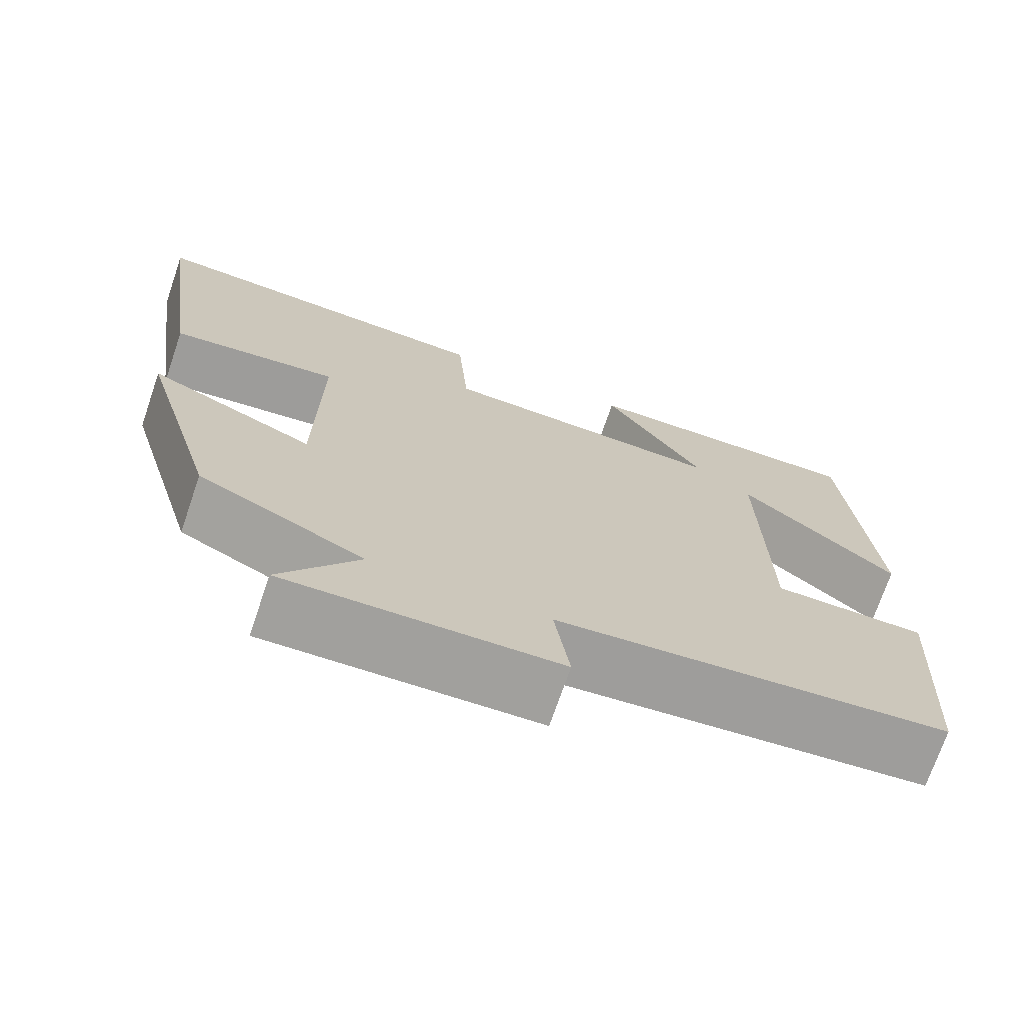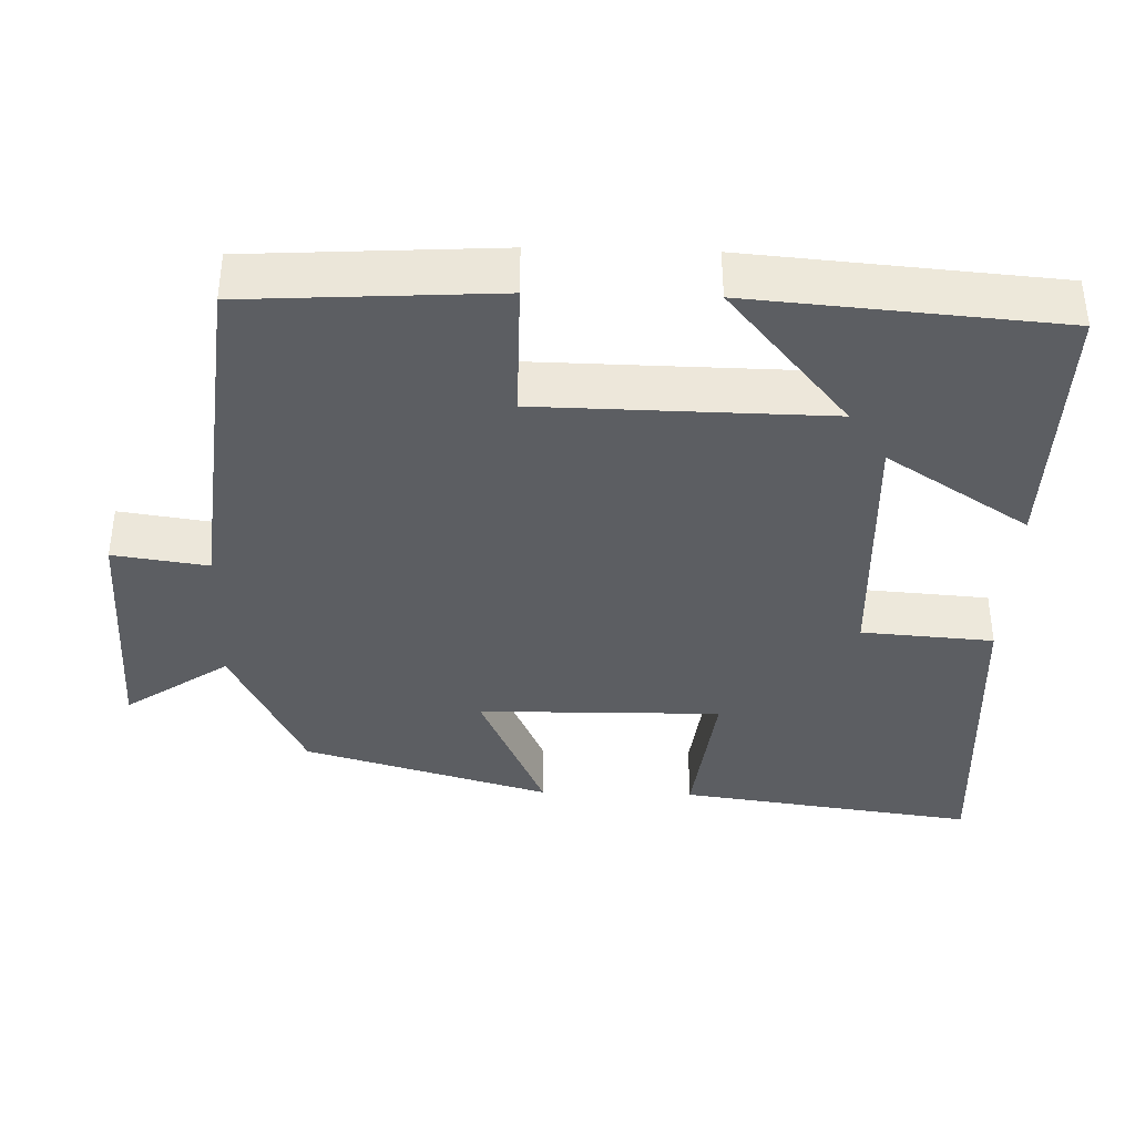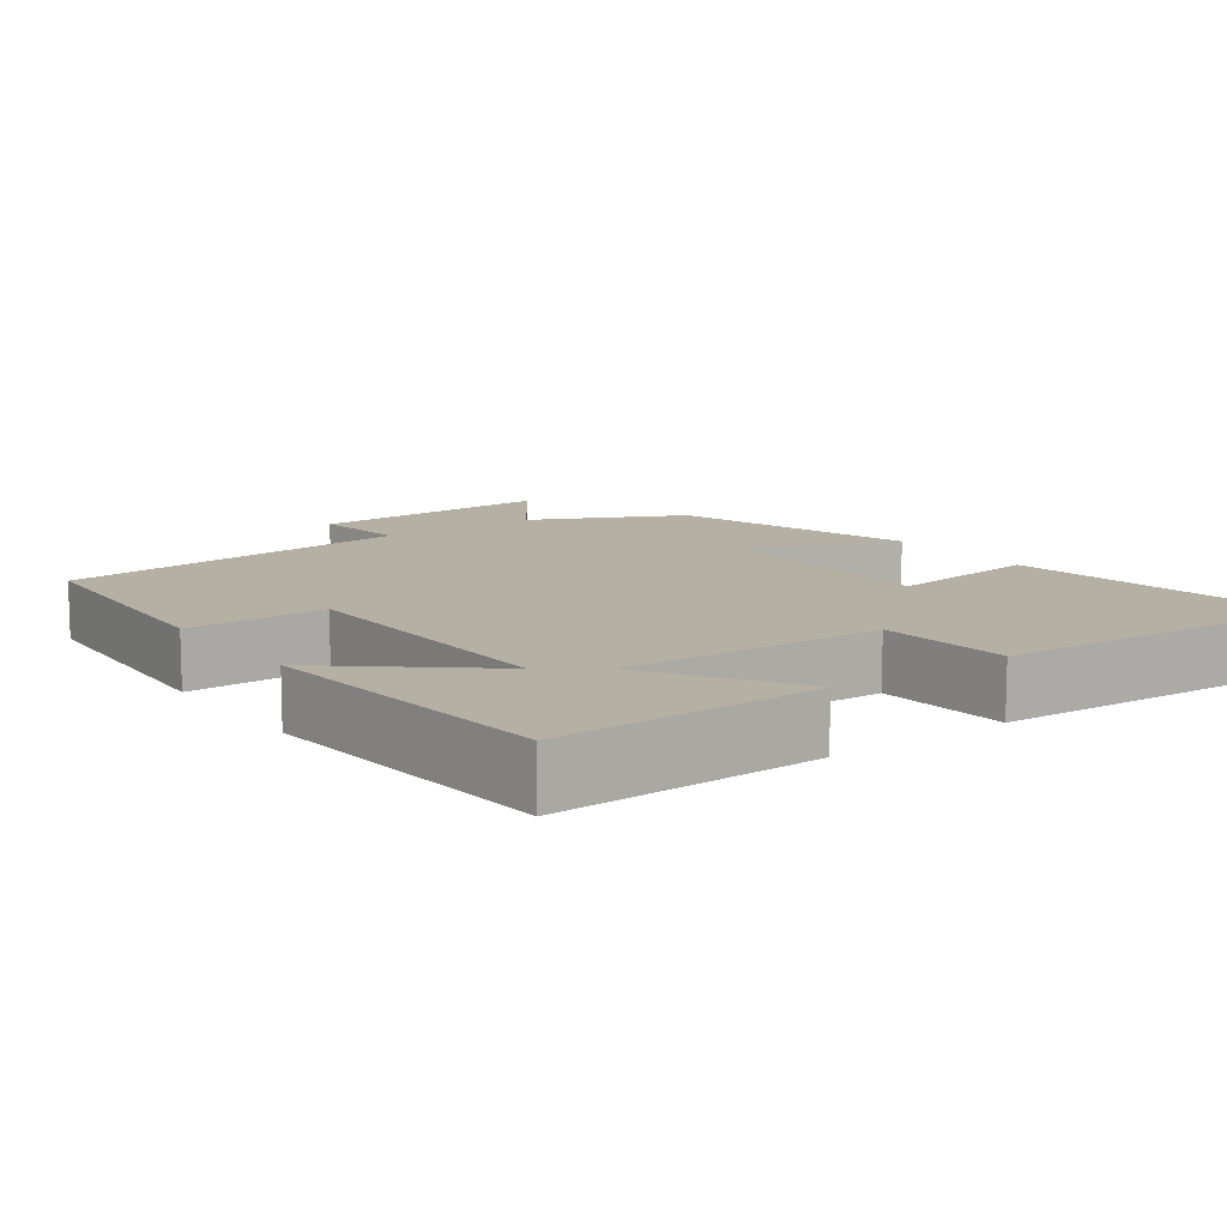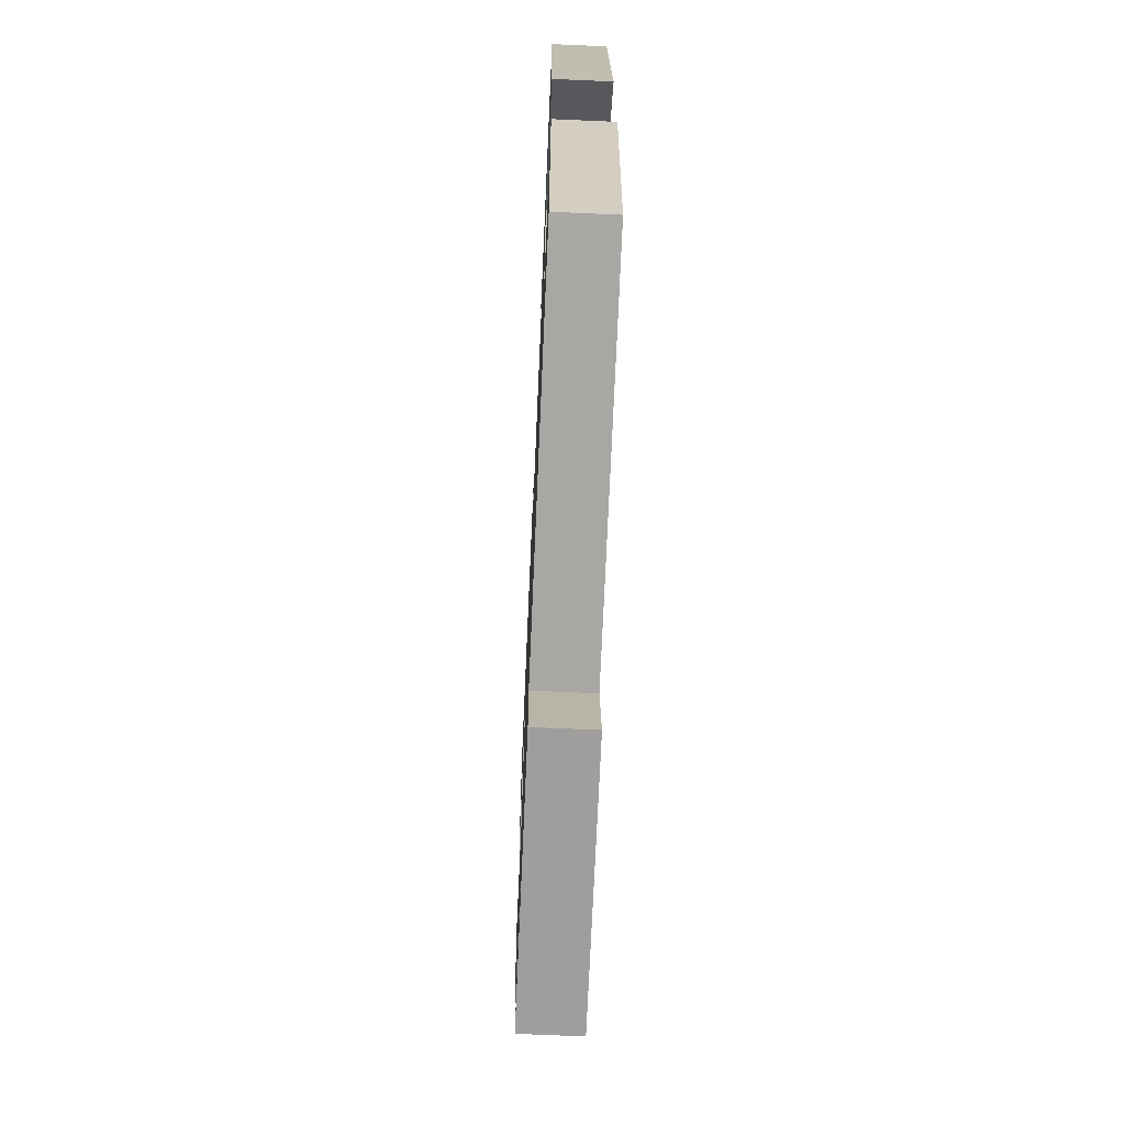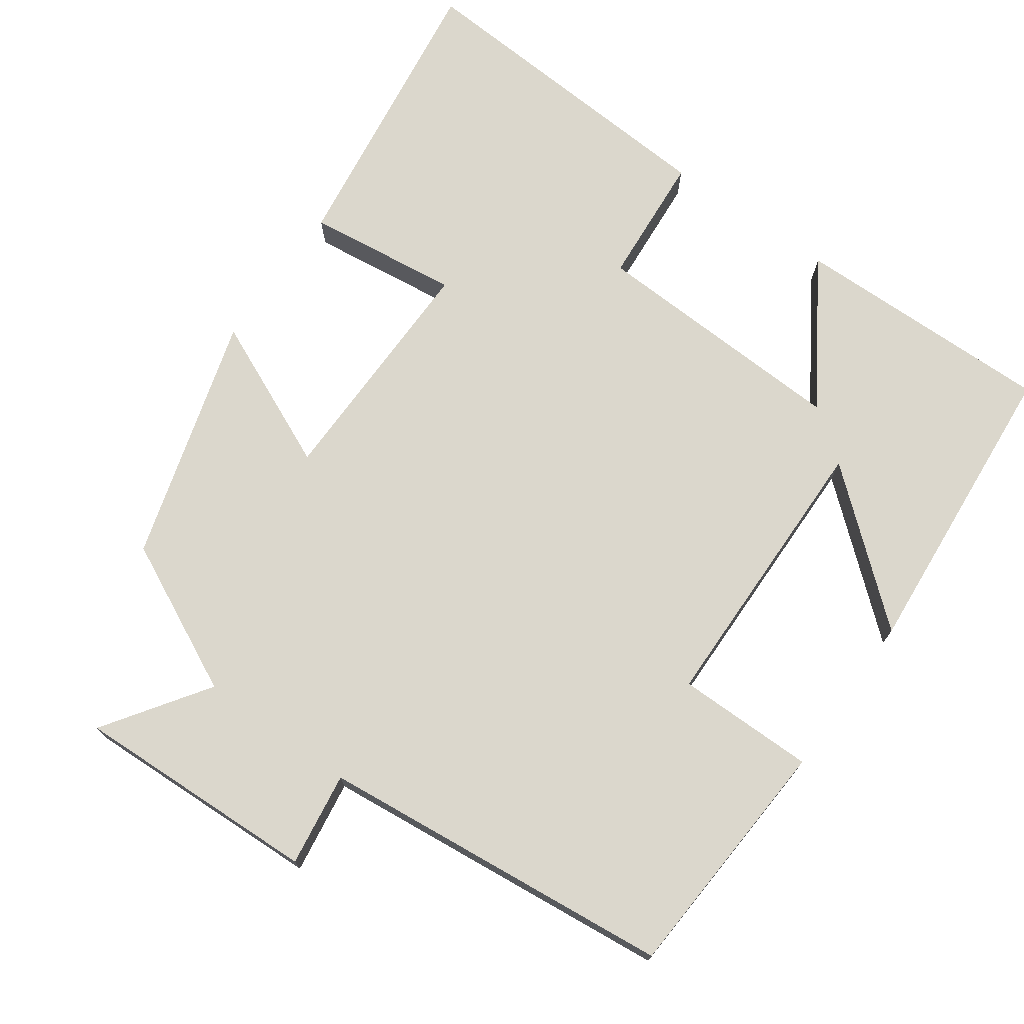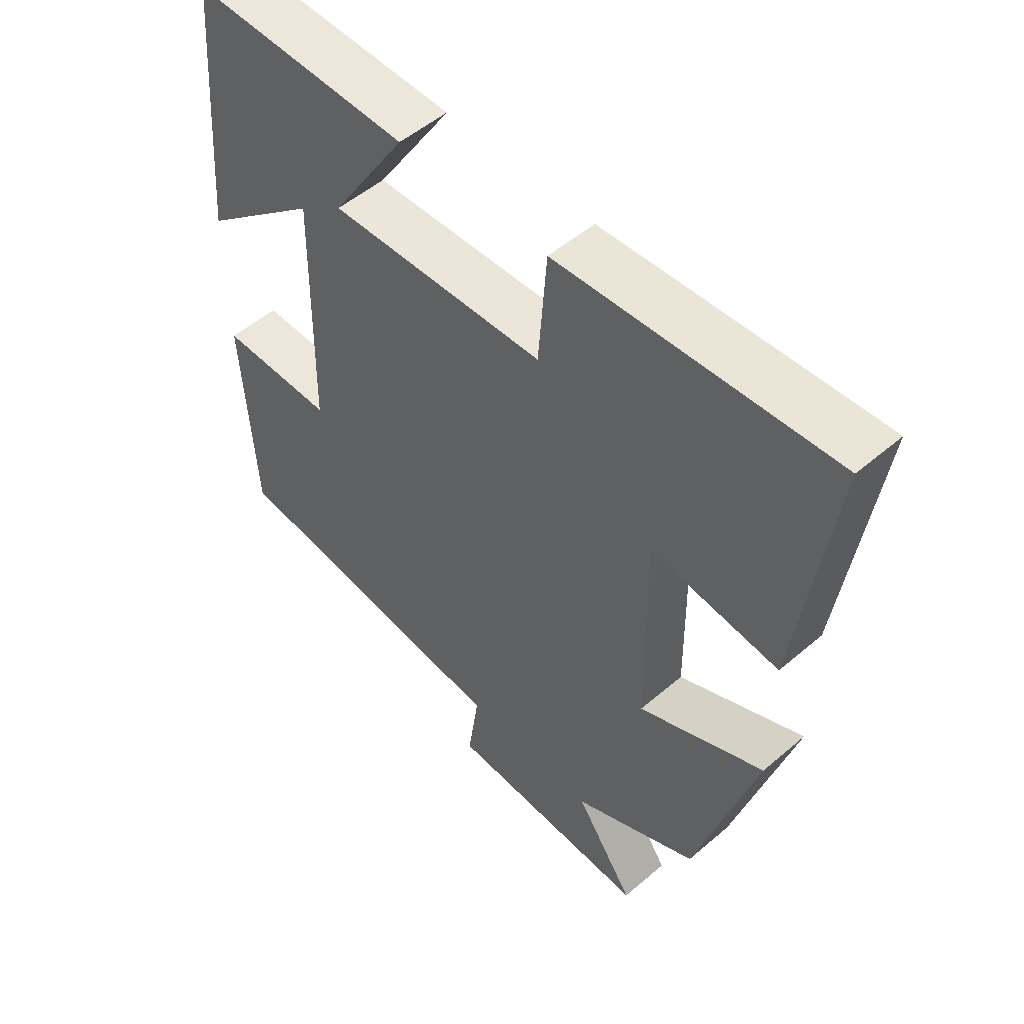
<metadata>
{"format":"obj","ext":"obj","renderer":"f3d","projection":"perspective","resolution":1024,"background":"white","views":[{"elev":-72.0,"azim":161.1,"up":"+Z"},{"elev":-38.0,"azim":-91.7,"up":"+Y"},{"elev":11.4,"azim":-36.1,"up":"+Y"},{"elev":-68.8,"azim":-92.5,"up":"+Z"},{"elev":73.2,"azim":-144.5,"up":"+Y"},{"elev":51.8,"azim":47.2,"up":"+Z"}]}
</metadata>
<code>
v 0.405 0.07 -0.403
v 0.206 0.07 -0.5
v 0.3 0.07 -0.637
v -0.026 0.07 -0.625
v -0.008 0.07 -0.5
v -0.48 0.07 -0.452
v -0.5 0.07 -0.123
v -0.316 0.07 -0.123
v -0.31 0.07 0.259
v -0.5 0.07 0.099
v -0.467 0.07 0.506
v -0.118 0.07 0.5
v -0.239 0.07 0.311
v 0.107 0.07 0.325
v 0.12 0.07 0.5
v 0.554 0.07 0.526
v 0.5 0.07 0.132
v 0.297 0.07 0.157
v 0.301 0.07 -0.165
v 0.5 0.07 -0.076
v 0.405 0 -0.403
v 0.206 0 -0.5
v 0.3 0 -0.637
v -0.026 0 -0.625
v -0.008 0 -0.5
v -0.48 0 -0.452
v -0.5 0 -0.123
v -0.316 0 -0.123
v -0.31 0 0.259
v -0.5 0 0.099
v -0.467 0 0.506
v -0.118 0 0.5
v -0.239 0 0.311
v 0.107 0 0.325
v 0.12 0 0.5
v 0.554 0 0.526
v 0.5 0 0.132
v 0.297 0 0.157
v 0.301 0 -0.165
v 0.5 0 -0.076
f 19 20 1 2
f 18 19 2
f 15 16 17 18
f 14 15 18 2
f 13 14 2
f 11 12 13
f 11 13 2
f 9 10 11
f 9 11 2
f 8 9 2
f 5 6 7 8
f 5 8 2 3
f 3 4 5
f 22 21 40 39
f 22 39 38
f 38 37 36 35
f 22 38 35 34
f 22 34 33
f 33 32 31
f 22 33 31
f 31 30 29
f 22 31 29
f 22 29 28
f 28 27 26 25
f 23 22 28 25
f 25 24 23
f 1 21 22 2
f 2 22 23 3
f 3 23 24 4
f 4 24 25 5
f 5 25 26 6
f 6 26 27 7
f 7 27 28 8
f 8 28 29 9
f 9 29 30 10
f 10 30 31 11
f 11 31 32 12
f 12 32 33 13
f 13 33 34 14
f 14 34 35 15
f 15 35 36 16
f 16 36 37 17
f 17 37 38 18
f 18 38 39 19
f 19 39 40 20
f 20 40 21 1

</code>
